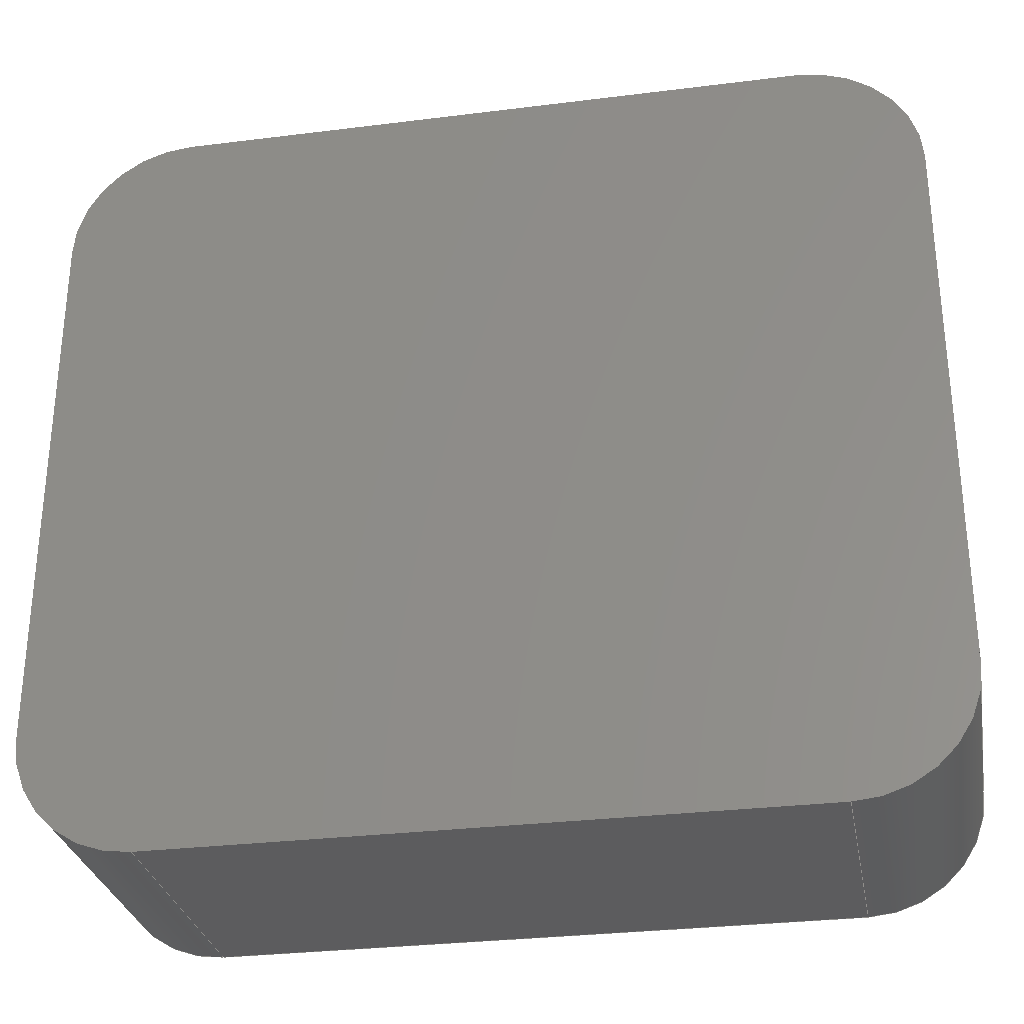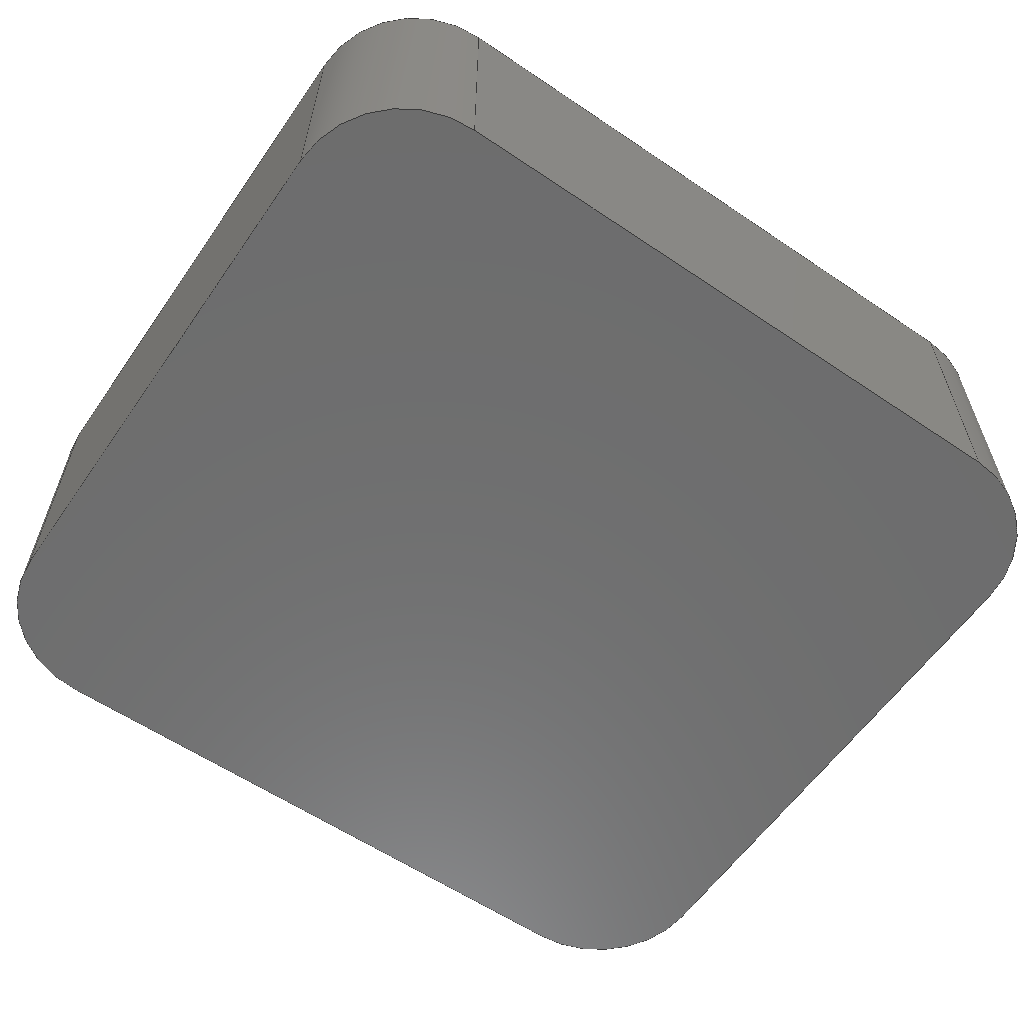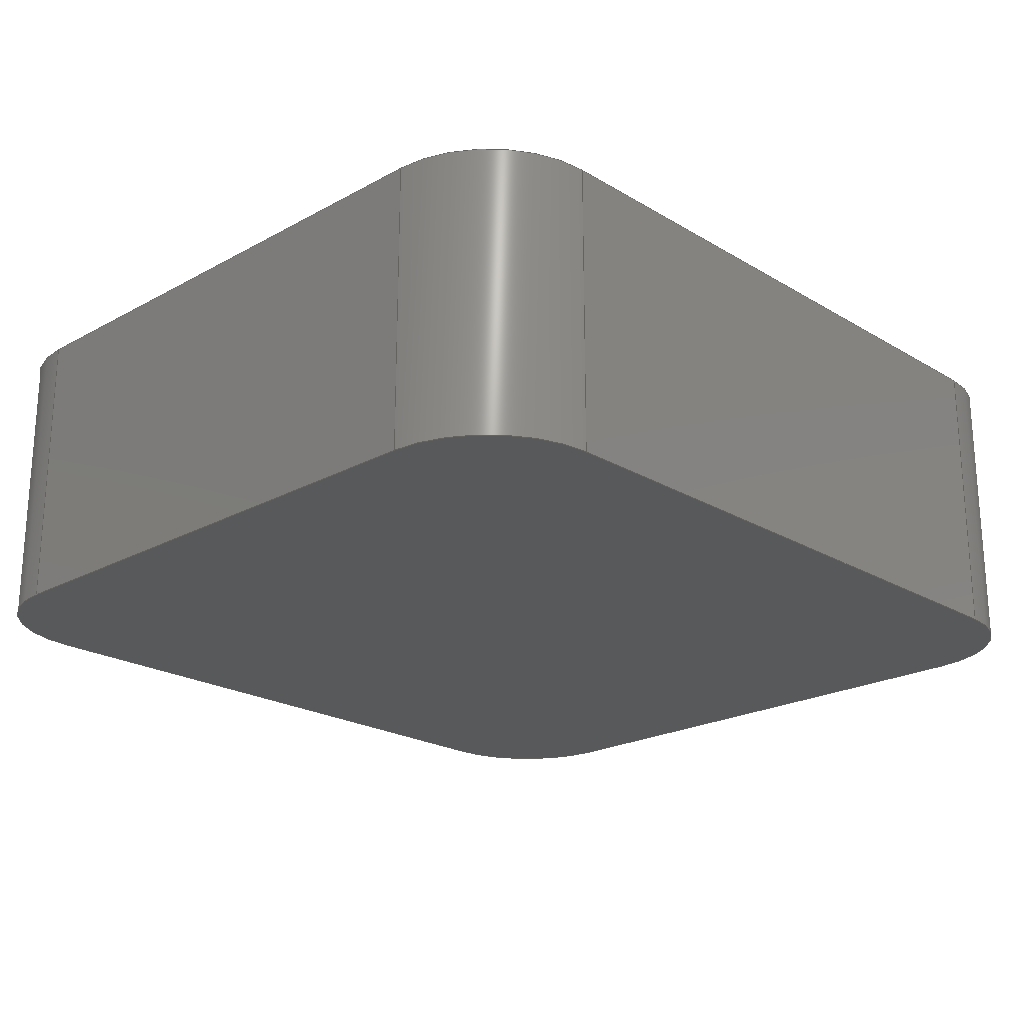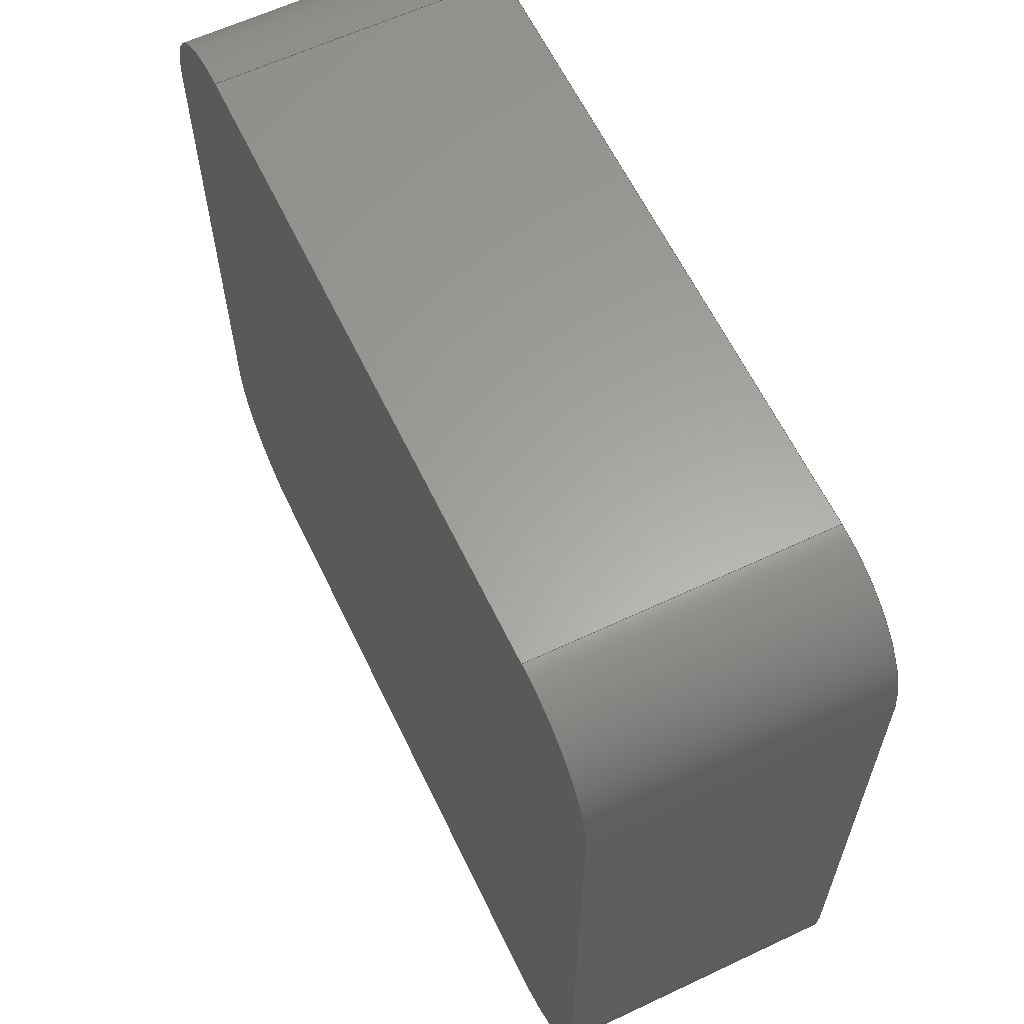
<metadata>
{"format":"step","ext":"step","renderer":"f3d","projection":"perspective","resolution":1024,"background":"white","views":[{"elev":-29.8,"azim":10.4,"up":"+Y"},{"elev":-59.7,"azim":145.3,"up":"+Z"},{"elev":-21.8,"azim":133.8,"up":"+Z"},{"elev":61.7,"azim":64.4,"up":"+Y"}]}
</metadata>
<code>
ISO-10303-21;
DATA;
#1=SHAPE_REPRESENTATION_RELATIONSHIP('','',#182,#2);
#2=ADVANCED_BREP_SHAPE_REPRESENTATION('',(#180),#308);
#3=CYLINDRICAL_SURFACE('',#198,0.001);
#4=CYLINDRICAL_SURFACE('',#199,0.001);
#5=CYLINDRICAL_SURFACE('',#200,0.001);
#6=CYLINDRICAL_SURFACE('',#201,0.001);
#7=CIRCLE('',#189,0.001);
#8=CIRCLE('',#190,0.001);
#9=CIRCLE('',#191,0.001);
#10=CIRCLE('',#192,0.001);
#11=CIRCLE('',#194,0.001);
#12=CIRCLE('',#195,0.001);
#13=CIRCLE('',#196,0.001);
#14=CIRCLE('',#197,0.001);
#15=ORIENTED_EDGE('',*,*,#63,.F.);
#16=ORIENTED_EDGE('',*,*,#64,.T.);
#17=ORIENTED_EDGE('',*,*,#65,.T.);
#18=ORIENTED_EDGE('',*,*,#66,.T.);
#19=ORIENTED_EDGE('',*,*,#67,.F.);
#20=ORIENTED_EDGE('',*,*,#68,.T.);
#21=ORIENTED_EDGE('',*,*,#69,.T.);
#22=ORIENTED_EDGE('',*,*,#70,.T.);
#23=ORIENTED_EDGE('',*,*,#71,.F.);
#24=ORIENTED_EDGE('',*,*,#72,.T.);
#25=ORIENTED_EDGE('',*,*,#73,.T.);
#26=ORIENTED_EDGE('',*,*,#74,.T.);
#27=ORIENTED_EDGE('',*,*,#75,.F.);
#28=ORIENTED_EDGE('',*,*,#76,.T.);
#29=ORIENTED_EDGE('',*,*,#77,.T.);
#30=ORIENTED_EDGE('',*,*,#78,.T.);
#31=ORIENTED_EDGE('',*,*,#65,.F.);
#32=ORIENTED_EDGE('',*,*,#79,.T.);
#33=ORIENTED_EDGE('',*,*,#67,.T.);
#34=ORIENTED_EDGE('',*,*,#80,.T.);
#35=ORIENTED_EDGE('',*,*,#71,.T.);
#36=ORIENTED_EDGE('',*,*,#81,.T.);
#37=ORIENTED_EDGE('',*,*,#77,.F.);
#38=ORIENTED_EDGE('',*,*,#82,.T.);
#39=ORIENTED_EDGE('',*,*,#69,.F.);
#40=ORIENTED_EDGE('',*,*,#83,.T.);
#41=ORIENTED_EDGE('',*,*,#63,.T.);
#42=ORIENTED_EDGE('',*,*,#84,.T.);
#43=ORIENTED_EDGE('',*,*,#75,.T.);
#44=ORIENTED_EDGE('',*,*,#85,.T.);
#45=ORIENTED_EDGE('',*,*,#73,.F.);
#46=ORIENTED_EDGE('',*,*,#86,.T.);
#47=ORIENTED_EDGE('',*,*,#79,.F.);
#48=ORIENTED_EDGE('',*,*,#64,.F.);
#49=ORIENTED_EDGE('',*,*,#83,.F.);
#50=ORIENTED_EDGE('',*,*,#68,.F.);
#51=ORIENTED_EDGE('',*,*,#80,.F.);
#52=ORIENTED_EDGE('',*,*,#70,.F.);
#53=ORIENTED_EDGE('',*,*,#86,.F.);
#54=ORIENTED_EDGE('',*,*,#72,.F.);
#55=ORIENTED_EDGE('',*,*,#82,.F.);
#56=ORIENTED_EDGE('',*,*,#76,.F.);
#57=ORIENTED_EDGE('',*,*,#84,.F.);
#58=ORIENTED_EDGE('',*,*,#66,.F.);
#59=ORIENTED_EDGE('',*,*,#81,.F.);
#60=ORIENTED_EDGE('',*,*,#74,.F.);
#61=ORIENTED_EDGE('',*,*,#85,.F.);
#62=ORIENTED_EDGE('',*,*,#78,.F.);
#63=EDGE_CURVE('',#87,#88,#103,.T.);
#64=EDGE_CURVE('',#87,#89,#104,.F.);
#65=EDGE_CURVE('',#89,#90,#105,.T.);
#66=EDGE_CURVE('',#90,#88,#106,.T.);
#67=EDGE_CURVE('',#91,#92,#107,.T.);
#68=EDGE_CURVE('',#91,#93,#108,.T.);
#69=EDGE_CURVE('',#93,#94,#109,.T.);
#70=EDGE_CURVE('',#94,#92,#110,.F.);
#71=EDGE_CURVE('',#95,#96,#111,.T.);
#72=EDGE_CURVE('',#95,#97,#112,.T.);
#73=EDGE_CURVE('',#97,#98,#113,.T.);
#74=EDGE_CURVE('',#98,#96,#114,.F.);
#75=EDGE_CURVE('',#99,#100,#115,.T.);
#76=EDGE_CURVE('',#99,#101,#116,.F.);
#77=EDGE_CURVE('',#101,#102,#117,.T.);
#78=EDGE_CURVE('',#102,#100,#118,.T.);
#79=EDGE_CURVE('',#89,#91,#7,.T.);
#80=EDGE_CURVE('',#92,#95,#8,.T.);
#81=EDGE_CURVE('',#96,#102,#9,.T.);
#82=EDGE_CURVE('',#101,#90,#10,.T.);
#83=EDGE_CURVE('',#93,#87,#11,.F.);
#84=EDGE_CURVE('',#88,#99,#12,.F.);
#85=EDGE_CURVE('',#100,#98,#13,.F.);
#86=EDGE_CURVE('',#97,#94,#14,.F.);
#87=VERTEX_POINT('',#259);
#88=VERTEX_POINT('',#260);
#89=VERTEX_POINT('',#262);
#90=VERTEX_POINT('',#264);
#91=VERTEX_POINT('',#268);
#92=VERTEX_POINT('',#269);
#93=VERTEX_POINT('',#271);
#94=VERTEX_POINT('',#273);
#95=VERTEX_POINT('',#277);
#96=VERTEX_POINT('',#278);
#97=VERTEX_POINT('',#280);
#98=VERTEX_POINT('',#282);
#99=VERTEX_POINT('',#286);
#100=VERTEX_POINT('',#287);
#101=VERTEX_POINT('',#289);
#102=VERTEX_POINT('',#291);
#103=LINE('',#258,#119);
#104=LINE('',#261,#120);
#105=LINE('',#263,#121);
#106=LINE('',#265,#122);
#107=LINE('',#267,#123);
#108=LINE('',#270,#124);
#109=LINE('',#272,#125);
#110=LINE('',#274,#126);
#111=LINE('',#276,#127);
#112=LINE('',#279,#128);
#113=LINE('',#281,#129);
#114=LINE('',#283,#130);
#115=LINE('',#285,#131);
#116=LINE('',#288,#132);
#117=LINE('',#290,#133);
#118=LINE('',#292,#134);
#119=VECTOR('',#206,1);
#120=VECTOR('',#207,1);
#121=VECTOR('',#208,1);
#122=VECTOR('',#209,1);
#123=VECTOR('',#212,1);
#124=VECTOR('',#213,1);
#125=VECTOR('',#214,1);
#126=VECTOR('',#215,1);
#127=VECTOR('',#218,1);
#128=VECTOR('',#219,1);
#129=VECTOR('',#220,1);
#130=VECTOR('',#221,1);
#131=VECTOR('',#224,1);
#132=VECTOR('',#225,1);
#133=VECTOR('',#226,1);
#134=VECTOR('',#227,1);
#135=EDGE_LOOP('',(#15,#16,#17,#18));
#136=EDGE_LOOP('',(#19,#20,#21,#22));
#137=EDGE_LOOP('',(#23,#24,#25,#26));
#138=EDGE_LOOP('',(#27,#28,#29,#30));
#139=EDGE_LOOP('',(#31,#32,#33,#34,#35,#36,#37,#38));
#140=EDGE_LOOP('',(#39,#40,#41,#42,#43,#44,#45,#46));
#141=EDGE_LOOP('',(#47,#48,#49,#50));
#142=EDGE_LOOP('',(#51,#52,#53,#54));
#143=EDGE_LOOP('',(#55,#56,#57,#58));
#144=EDGE_LOOP('',(#59,#60,#61,#62));
#145=FACE_BOUND('',#135,.T.);
#146=FACE_BOUND('',#136,.T.);
#147=FACE_BOUND('',#137,.T.);
#148=FACE_BOUND('',#138,.T.);
#149=FACE_BOUND('',#139,.T.);
#150=FACE_BOUND('',#140,.T.);
#151=FACE_BOUND('',#141,.T.);
#152=FACE_BOUND('',#142,.T.);
#153=FACE_BOUND('',#143,.T.);
#154=FACE_BOUND('',#144,.T.);
#155=PLANE('',#184);
#156=PLANE('',#185);
#157=PLANE('',#186);
#158=PLANE('',#187);
#159=PLANE('',#188);
#160=PLANE('',#193);
#161=ADVANCED_FACE('',(#145),#155,.T.);
#162=ADVANCED_FACE('',(#146),#156,.F.);
#163=ADVANCED_FACE('',(#147),#157,.F.);
#164=ADVANCED_FACE('',(#148),#158,.T.);
#165=ADVANCED_FACE('',(#149),#159,.T.);
#166=ADVANCED_FACE('',(#150),#160,.F.);
#167=ADVANCED_FACE('',(#151),#3,.T.);
#168=ADVANCED_FACE('',(#152),#4,.T.);
#169=ADVANCED_FACE('',(#153),#5,.T.);
#170=ADVANCED_FACE('',(#154),#6,.T.);
#171=CLOSED_SHELL('',(#161,#162,#163,#164,#165,#166,#167,#168,#169,#170));
#172=STYLED_ITEM('',(#173),#180);
#173=PRESENTATION_STYLE_ASSIGNMENT((#174));
#174=SURFACE_STYLE_USAGE(.BOTH.,#175);
#175=SURFACE_SIDE_STYLE('',(#176));
#176=SURFACE_STYLE_FILL_AREA(#177);
#177=FILL_AREA_STYLE('',(#178));
#178=FILL_AREA_STYLE_COLOUR('',#179);
#179=COLOUR_RGB('',0.6157,0.8118,0.9294);
#180=MANIFOLD_SOLID_BREP('Inductor_SMD_7_3x6_6',#171);
#181=SHAPE_DEFINITION_REPRESENTATION(#313,#182);
#182=SHAPE_REPRESENTATION('Inductor_SMD_7_3x6_6',(#183),#308);
#183=AXIS2_PLACEMENT_3D('',#256,#202,#203);
#184=AXIS2_PLACEMENT_3D('',#257,#204,#205);
#185=AXIS2_PLACEMENT_3D('',#266,#210,#211);
#186=AXIS2_PLACEMENT_3D('',#275,#216,#217);
#187=AXIS2_PLACEMENT_3D('',#284,#222,#223);
#188=AXIS2_PLACEMENT_3D('',#293,#228,#229);
#189=AXIS2_PLACEMENT_3D('',#294,#230,#231);
#190=AXIS2_PLACEMENT_3D('',#295,#232,#233);
#191=AXIS2_PLACEMENT_3D('',#296,#234,#235);
#192=AXIS2_PLACEMENT_3D('',#297,#236,#237);
#193=AXIS2_PLACEMENT_3D('',#298,#238,#239);
#194=AXIS2_PLACEMENT_3D('',#299,#240,#241);
#195=AXIS2_PLACEMENT_3D('',#300,#242,#243);
#196=AXIS2_PLACEMENT_3D('',#301,#244,#245);
#197=AXIS2_PLACEMENT_3D('',#302,#246,#247);
#198=AXIS2_PLACEMENT_3D('',#303,#248,#249);
#199=AXIS2_PLACEMENT_3D('',#304,#250,#251);
#200=AXIS2_PLACEMENT_3D('',#305,#252,#253);
#201=AXIS2_PLACEMENT_3D('',#306,#254,#255);
#202=DIRECTION('',(0,0,1));
#203=DIRECTION('',(1,0,0));
#204=DIRECTION('',(1,-6.571e-17,0));
#205=DIRECTION('',(6.571e-17,1,0));
#206=DIRECTION('',(-6.571e-17,-1,0));
#207=DIRECTION('',(0,0,-1));
#208=DIRECTION('',(-6.571e-17,-1,0));
#209=DIRECTION('',(0,0,-1));
#210=DIRECTION('',(0,-1,0));
#211=DIRECTION('',(0,0,-1));
#212=DIRECTION('',(-1,0,0));
#213=DIRECTION('',(0,0,-1));
#214=DIRECTION('',(-1,0,0));
#215=DIRECTION('',(0,0,-1));
#216=DIRECTION('',(1,-6.571e-17,0));
#217=DIRECTION('',(6.571e-17,1,0));
#218=DIRECTION('',(-6.571e-17,-1,0));
#219=DIRECTION('',(0,0,-1));
#220=DIRECTION('',(-6.571e-17,-1,0));
#221=DIRECTION('',(0,0,-1));
#222=DIRECTION('',(0,-1,0));
#223=DIRECTION('',(0,0,-1));
#224=DIRECTION('',(-1,0,0));
#225=DIRECTION('',(0,0,-1));
#226=DIRECTION('',(-1,0,0));
#227=DIRECTION('',(0,0,-1));
#228=DIRECTION('',(0,0,1));
#229=DIRECTION('',(1,0,0));
#230=DIRECTION('',(0,0,1));
#231=DIRECTION('',(1,0,0));
#232=DIRECTION('',(0,0,1));
#233=DIRECTION('',(1,0,0));
#234=DIRECTION('',(0,0,1));
#235=DIRECTION('',(1,0,0));
#236=DIRECTION('',(0,0,1));
#237=DIRECTION('',(1,0,0));
#238=DIRECTION('',(0,0,1));
#239=DIRECTION('',(1,0,0));
#240=DIRECTION('',(0,0,1));
#241=DIRECTION('',(1,0,0));
#242=DIRECTION('',(0,0,1));
#243=DIRECTION('',(1,0,0));
#244=DIRECTION('',(0,0,1));
#245=DIRECTION('',(1,0,0));
#246=DIRECTION('',(0,0,1));
#247=DIRECTION('',(1,0,0));
#248=DIRECTION('',(0,0,1));
#249=DIRECTION('',(1,0,0));
#250=DIRECTION('',(0,0,-1));
#251=DIRECTION('',(-1,0,0));
#252=DIRECTION('',(0,0,-1));
#253=DIRECTION('',(-1,0,0));
#254=DIRECTION('',(0,0,1));
#255=DIRECTION('',(1,0,0));
#256=CARTESIAN_POINT('',(0,0,0));
#257=CARTESIAN_POINT('',(0.00365,0,0.0024));
#258=CARTESIAN_POINT('',(0.00365,0,0));
#259=CARTESIAN_POINT('',(0.00365,0.0023,0));
#260=CARTESIAN_POINT('',(0.00365,-0.0023,0));
#261=CARTESIAN_POINT('',(0.00365,0.0023,0.0024));
#262=CARTESIAN_POINT('',(0.00365,0.0023,0.0024));
#263=CARTESIAN_POINT('',(0.00365,0,0.0024));
#264=CARTESIAN_POINT('',(0.00365,-0.0023,0.0024));
#265=CARTESIAN_POINT('',(0.00365,-0.0023,0.0024));
#266=CARTESIAN_POINT('',(0,0.0033,0.0024));
#267=CARTESIAN_POINT('',(0,0.0033,0.0024));
#268=CARTESIAN_POINT('',(0.00265,0.0033,0.0024));
#269=CARTESIAN_POINT('',(-0.00265,0.0033,0.0024));
#270=CARTESIAN_POINT('',(0.00265,0.0033,0));
#271=CARTESIAN_POINT('',(0.00265,0.0033,0));
#272=CARTESIAN_POINT('',(0,0.0033,0));
#273=CARTESIAN_POINT('',(-0.00265,0.0033,0));
#274=CARTESIAN_POINT('',(-0.00265,0.0033,0.0024));
#275=CARTESIAN_POINT('',(-0.00365,0,0.0024));
#276=CARTESIAN_POINT('',(-0.00365,0,0.0024));
#277=CARTESIAN_POINT('',(-0.00365,0.0023,0.0024));
#278=CARTESIAN_POINT('',(-0.00365,-0.0023,0.0024));
#279=CARTESIAN_POINT('',(-0.00365,0.0023,0.0024));
#280=CARTESIAN_POINT('',(-0.00365,0.0023,0));
#281=CARTESIAN_POINT('',(-0.00365,0,0));
#282=CARTESIAN_POINT('',(-0.00365,-0.0023,0));
#283=CARTESIAN_POINT('',(-0.00365,-0.0023,0.0024));
#284=CARTESIAN_POINT('',(0,-0.0033,0.0024));
#285=CARTESIAN_POINT('',(0,-0.0033,0));
#286=CARTESIAN_POINT('',(0.00265,-0.0033,0));
#287=CARTESIAN_POINT('',(-0.00265,-0.0033,0));
#288=CARTESIAN_POINT('',(0.00265,-0.0033,0.0024));
#289=CARTESIAN_POINT('',(0.00265,-0.0033,0.0024));
#290=CARTESIAN_POINT('',(0,-0.0033,0.0024));
#291=CARTESIAN_POINT('',(-0.00265,-0.0033,0.0024));
#292=CARTESIAN_POINT('',(-0.00265,-0.0033,0));
#293=CARTESIAN_POINT('',(0,0,0.0024));
#294=CARTESIAN_POINT('',(0.00265,0.0023,0.0024));
#295=CARTESIAN_POINT('',(-0.00265,0.0023,0.0024));
#296=CARTESIAN_POINT('',(-0.00265,-0.0023,0.0024));
#297=CARTESIAN_POINT('',(0.00265,-0.0023,0.0024));
#298=CARTESIAN_POINT('',(0,0,0));
#299=CARTESIAN_POINT('',(0.00265,0.0023,0));
#300=CARTESIAN_POINT('',(0.00265,-0.0023,0));
#301=CARTESIAN_POINT('',(-0.00265,-0.0023,0));
#302=CARTESIAN_POINT('',(-0.00265,0.0023,0));
#303=CARTESIAN_POINT('',(0.00265,0.0023,0.0024));
#304=CARTESIAN_POINT('',(-0.00265,0.0023,0.0024));
#305=CARTESIAN_POINT('',(0.00265,-0.0023,0.0024));
#306=CARTESIAN_POINT('',(-0.00265,-0.0023,0.0024));
#307=MECHANICAL_DESIGN_GEOMETRIC_PRESENTATION_REPRESENTATION('',(#172),
#308);
#308=(
GEOMETRIC_REPRESENTATION_CONTEXT(3)
GLOBAL_UNCERTAINTY_ASSIGNED_CONTEXT((#309))
GLOBAL_UNIT_ASSIGNED_CONTEXT((#312,#311,#310))
REPRESENTATION_CONTEXT('Inductor_SMD_7_3x6_6','TOP_LEVEL_ASSEMBLY_PART')
);
#309=UNCERTAINTY_MEASURE_WITH_UNIT(LENGTH_MEASURE(5e-06),#312,
'DISTANCE_ACCURACY_VALUE','Maximum Tolerance applied to model');
#310=(
NAMED_UNIT(*)
SI_UNIT($,.STERADIAN.)
SOLID_ANGLE_UNIT()
);
#311=(
NAMED_UNIT(*)
PLANE_ANGLE_UNIT()
SI_UNIT($,.RADIAN.)
);
#312=(
LENGTH_UNIT()
NAMED_UNIT(*)
SI_UNIT($,.METRE.)
);
#313=PRODUCT_DEFINITION_SHAPE('','',#314);
#314=PRODUCT_DEFINITION('','',#316,#315);
#315=PRODUCT_DEFINITION_CONTEXT('',#322,'design');
#316=PRODUCT_DEFINITION_FORMATION_WITH_SPECIFIED_SOURCE('','',#318,
 .NOT_KNOWN.);
#317=PRODUCT_RELATED_PRODUCT_CATEGORY('','',(#318));
#318=PRODUCT('Inductor_SMD_7_3x6_6','Inductor_SMD_7_3x6_6',
'Inductor_SMD_7_3x6_6',(#320));
#319=PRODUCT_CATEGORY('','');
#320=PRODUCT_CONTEXT('',#322,'mechanical');
#321=APPLICATION_PROTOCOL_DEFINITION('international standard',
'ap242_managed_model_based_3d_engineering',2011,#322);
#322=APPLICATION_CONTEXT('managed model based 3d engineering');
ENDSEC;
END-ISO-10303-21;

</code>
